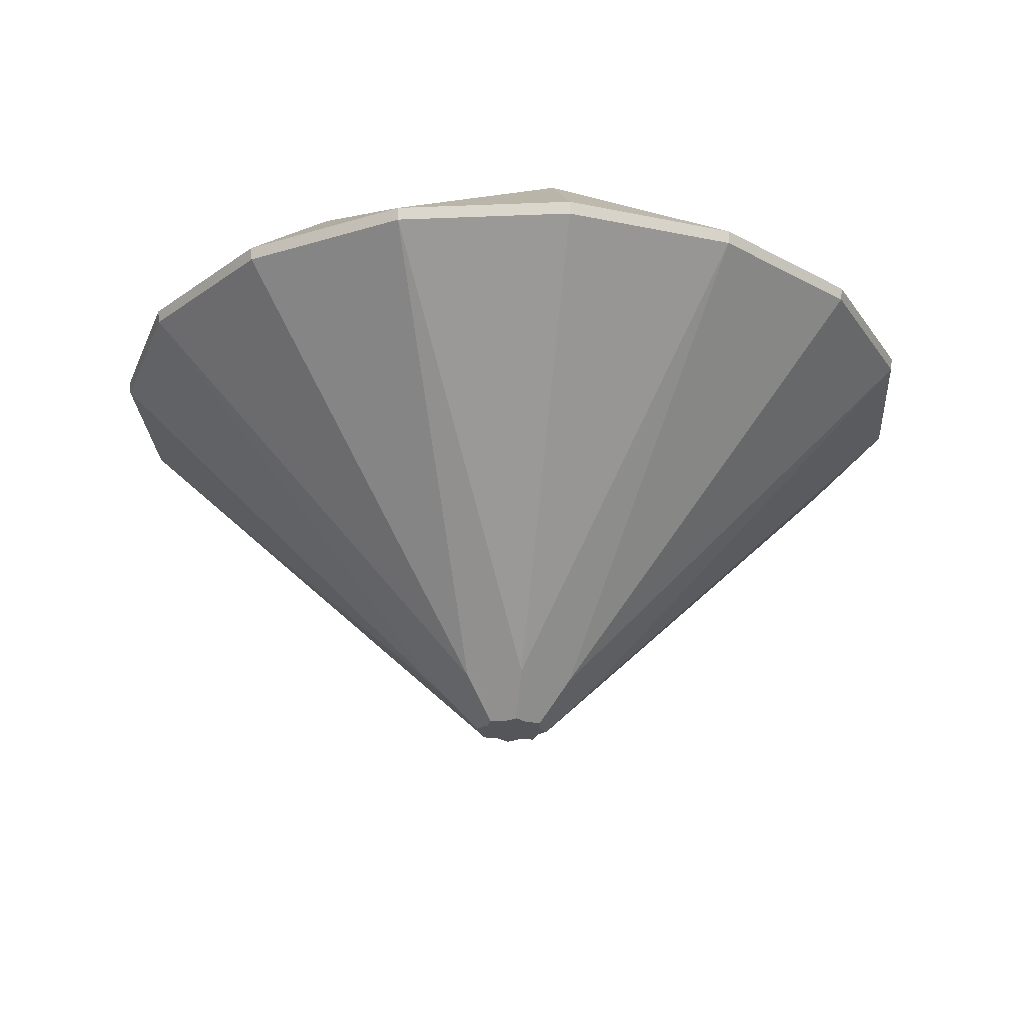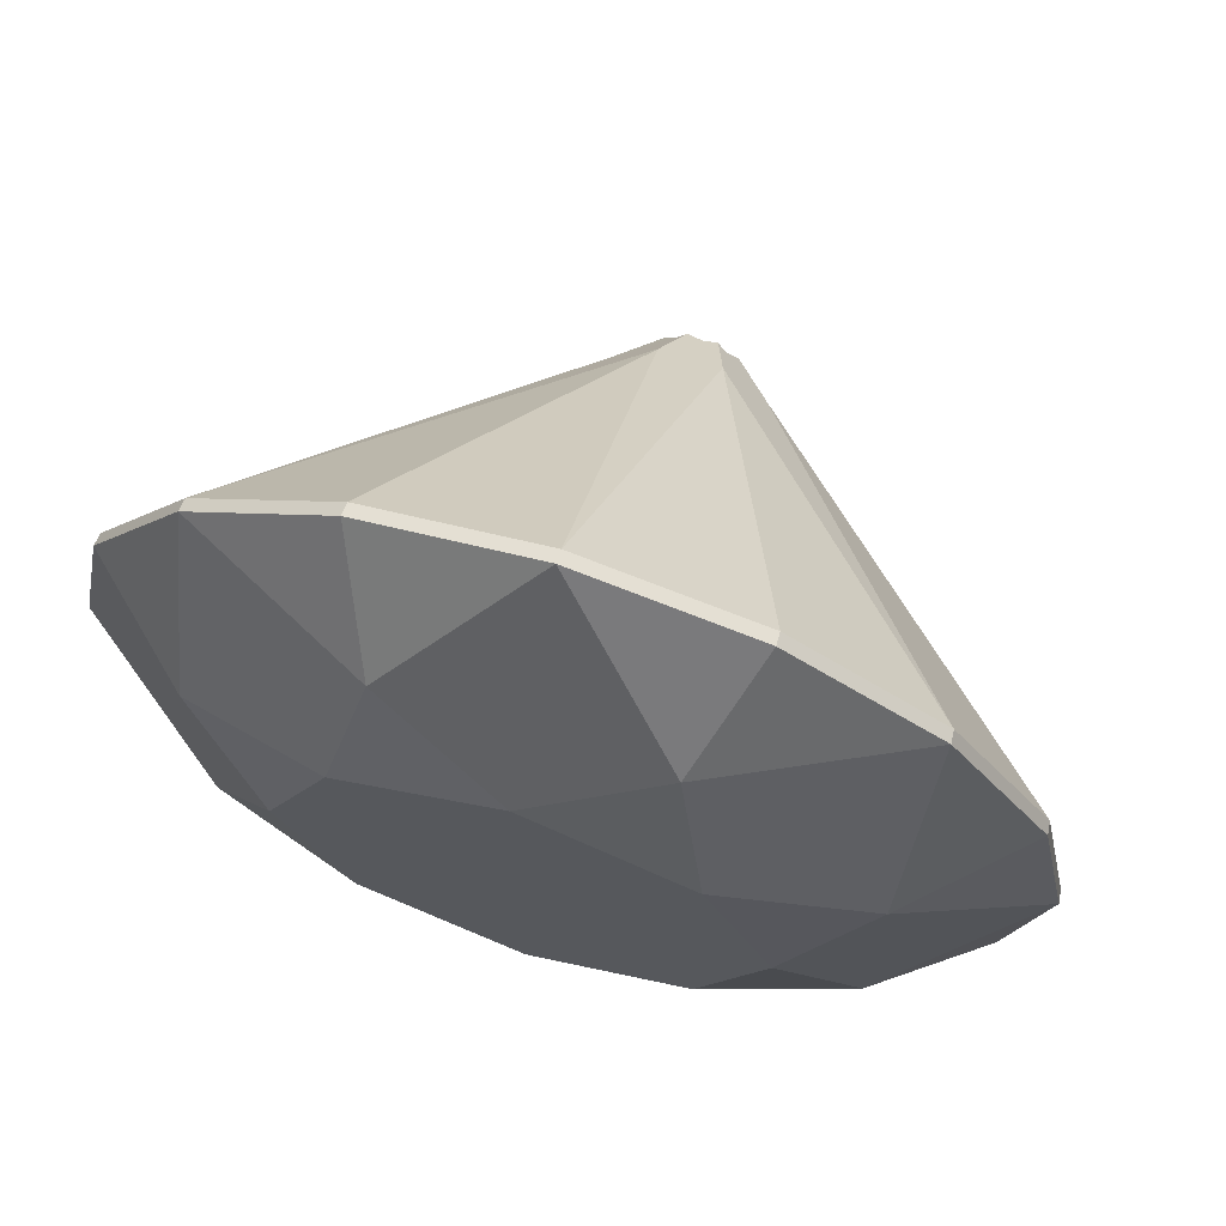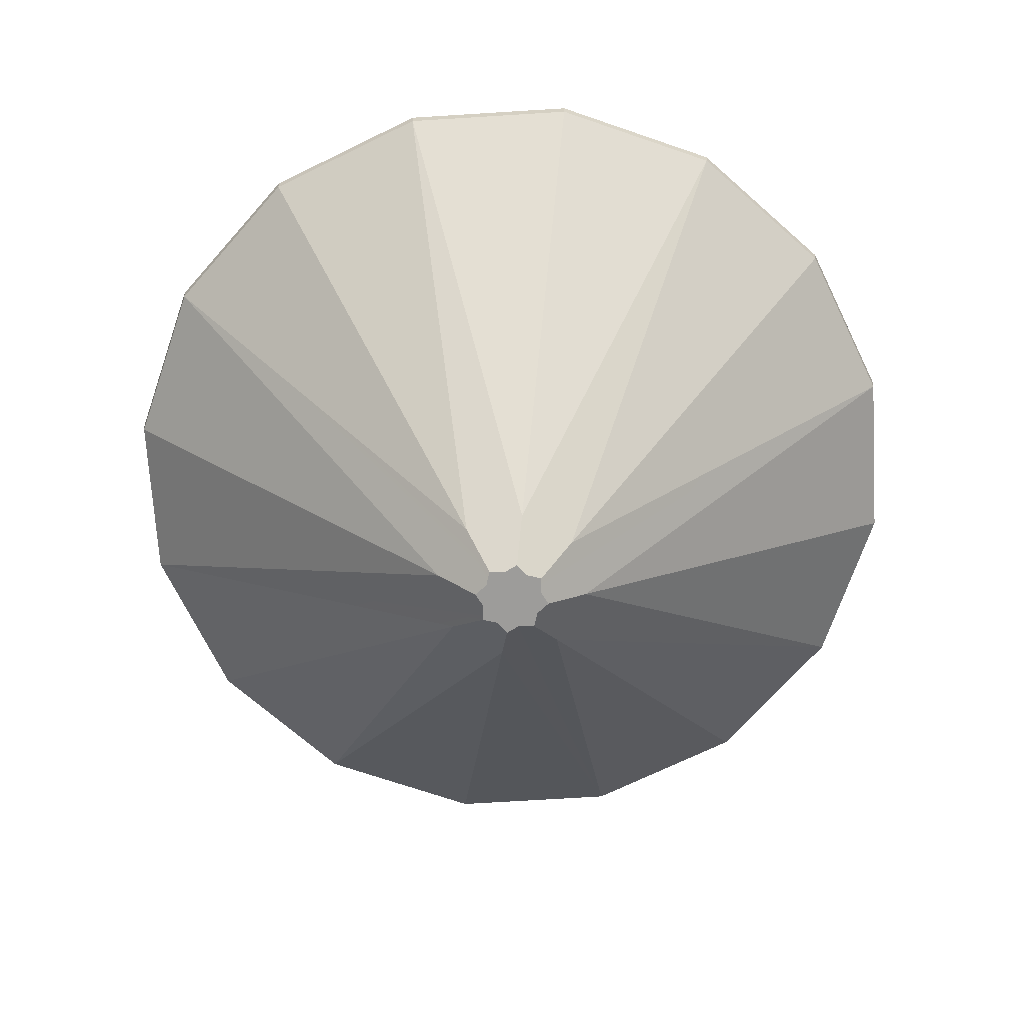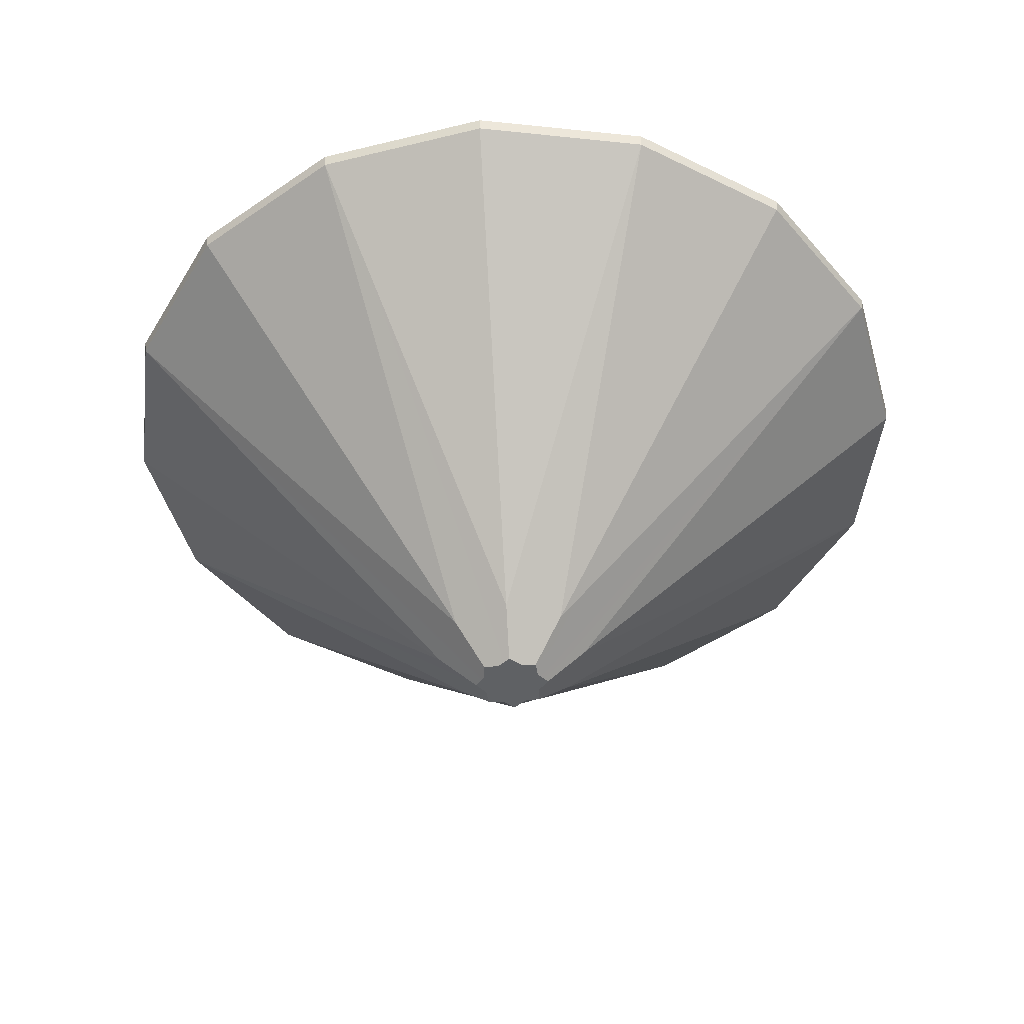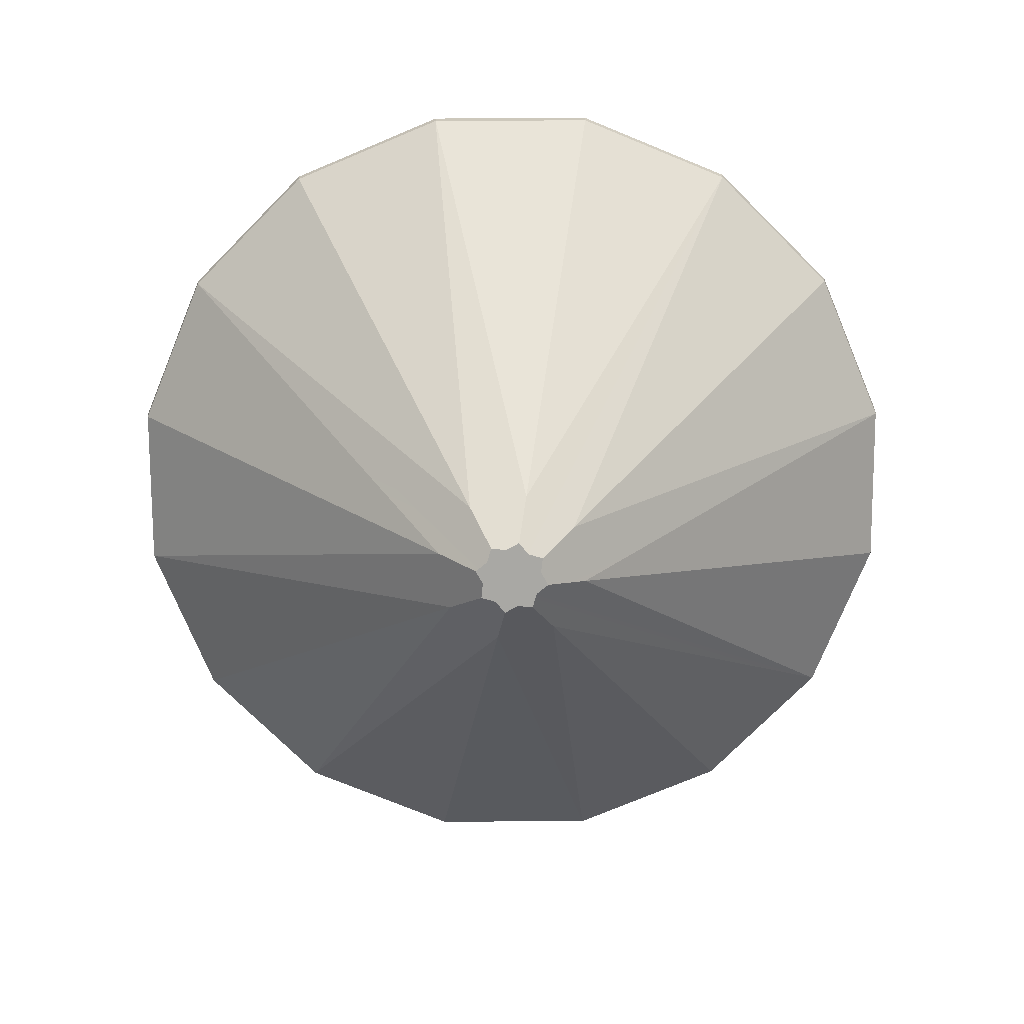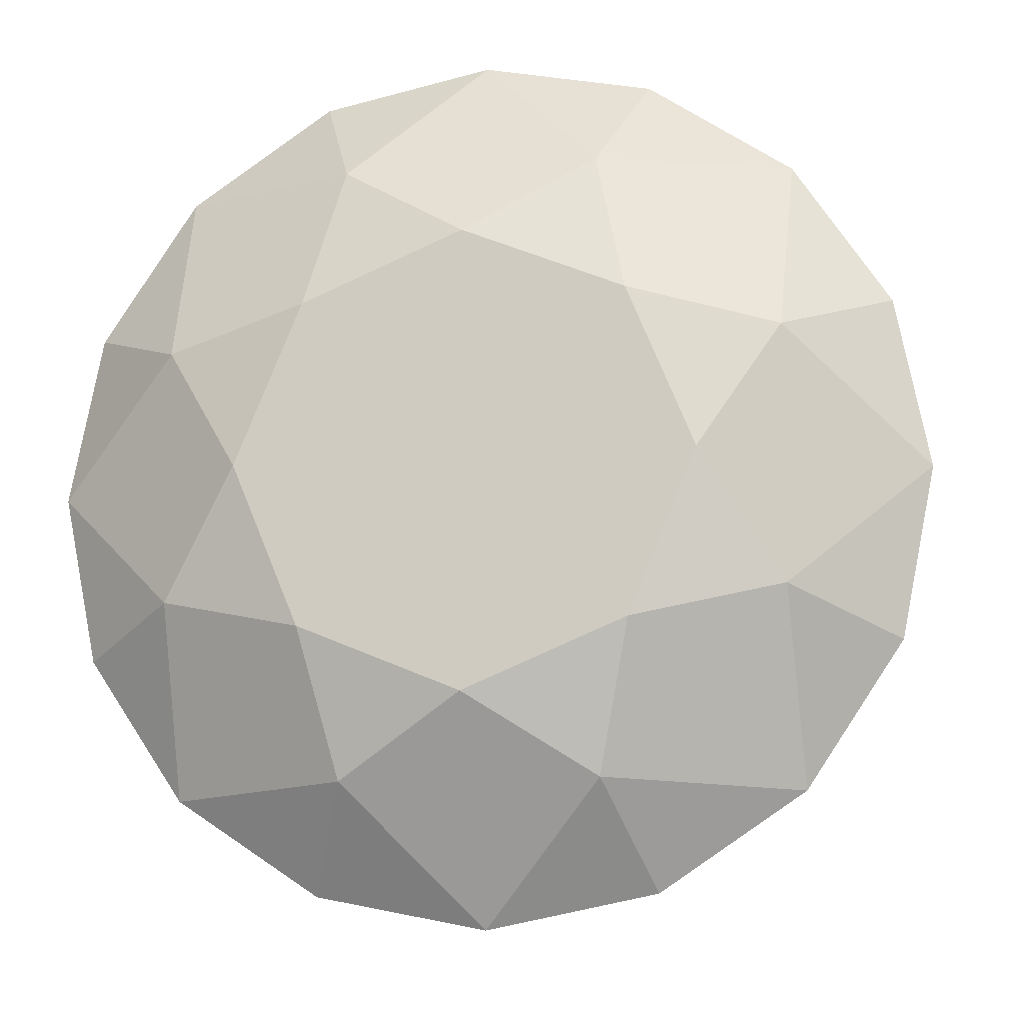
<metadata>
{"format":"obj","ext":"obj","renderer":"f3d","projection":"perspective","resolution":1024,"background":"white","views":[{"elev":-25.1,"azim":60.0,"up":"+Y"},{"elev":69.2,"azim":-162.2,"up":"+Z"},{"elev":-70.0,"azim":-120.2,"up":"+Y"},{"elev":-46.5,"azim":71.9,"up":"+Y"},{"elev":-75.0,"azim":-33.5,"up":"+Y"},{"elev":-12.0,"azim":-169.3,"up":"+Z"}]}
</metadata>
<code>
o Cylinder.019_Cylinder.028
v -3.2e-05 3.831 -9.889
v -3.2e-05 4.117 -9.925
v 3.798 4.117 -9.17
v 3.784 3.831 -9.136
v 7.018 4.117 -7.018
v 6.992 3.831 -6.992
v 9.17 4.117 -3.798
v 9.136 3.831 -3.784
v 9.925 4.117 4.9e-05
v 9.889 3.831 4.9e-05
v 9.17 4.117 3.798
v 9.136 3.831 3.784
v 7.018 4.117 7.018
v 6.992 3.831 6.992
v 3.798 4.117 9.17
v 3.784 3.831 9.136
v -3.2e-05 4.117 9.925
v -3.2e-05 3.831 9.889
v -3.798 4.117 9.17
v -3.784 3.831 9.136
v -7.018 4.117 7.018
v -6.992 3.831 6.992
v -9.17 4.117 3.798
v -9.136 3.831 3.784
v -9.925 4.117 4.9e-05
v -9.889 3.831 4.9e-05
v -9.17 4.117 -3.798
v -9.136 3.831 -3.784
v -7.018 4.117 -7.018
v -6.992 3.831 -6.992
v -3.798 4.117 -9.17
v -3.784 3.831 -9.136
v -3.2e-05 -4.867 -0.6899
v 0.3286 -4.867 -0.7934
v 0.4878 -4.867 -0.4878
v 0.7934 -4.867 -0.3286
v 0.6899 -4.867 4.8e-05
v 0.7934 -4.867 0.3287
v 0.4878 -4.867 0.4879
v 0.3286 -4.867 0.7935
v -3.2e-05 -4.867 0.69
v -0.3287 -4.867 0.7935
v -0.4879 -4.867 0.4879
v -0.7935 -4.867 0.3287
v -0.69 -4.867 4.8e-05
v -0.7935 -4.867 -0.3286
v -0.4879 -4.867 -0.4878
v -0.3287 -4.867 -0.7934
v -6.841 6.119 2.834
v -5.067 6.991 4.9e-05
v -6.841 6.119 -2.833
v 3.583 6.991 -3.583
v 2.834 6.119 -6.841
v -3.2e-05 6.991 -5.067
v 5.067 6.991 4.9e-05
v 6.841 6.119 -2.833
v 3.583 6.991 3.583
v 6.841 6.119 2.834
v -3.2e-05 6.991 5.067
v 2.834 6.119 6.841
v -3.583 6.991 -3.583
v -3.583 6.991 3.583
v -2.834 6.119 -6.841
v -2.834 6.119 6.841
v -0.6739 -3.973 -1.627
v -1.627 -3.973 -0.6738
v -1.627 -3.973 0.6739
v -0.6739 -3.973 1.627
v 0.6738 -3.973 1.627
v 1.627 -3.973 0.6739
v 1.627 -3.973 -0.6738
v 0.6738 -3.973 -1.627
f 1 2 3 4
f 4 3 5 6
f 6 5 7 8
f 8 7 9 10
f 10 9 11 12
f 12 11 13 14
f 14 13 15 16
f 16 15 17 18
f 18 17 19 20
f 20 19 21 22
f 22 21 23 24
f 24 23 25 26
f 26 25 27 28
f 28 27 29 30
f 30 29 31 32
f 32 31 2 1
f 33 34 35 36 37 38 39 40 41 42 43 44 45 46 47 48
f 25 49 50 51
f 52 53 54
f 55 56 52
f 57 58 55
f 59 60 57
f 61 50 62 59 57 55 52 54
f 63 61 54
f 51 50 61
f 50 49 62
f 62 64 59
f 21 64 62 49
f 17 60 59 64
f 13 58 57 60
f 9 56 55 58
f 5 53 52 56
f 2 63 54 53
f 29 51 61 63
f 27 51 29
f 27 25 51
f 23 49 25
f 23 21 49
f 19 64 21
f 19 17 64
f 15 60 17
f 15 13 60
f 11 58 13
f 11 9 58
f 7 56 9
f 7 5 56
f 3 53 5
f 3 2 53
f 31 63 2
f 31 29 63
f 65 32 1
f 66 28 30
f 28 66 26
f 22 67 44 43
f 68 20 22
f 18 68 42 41
f 69 16 18
f 14 69 40 39
f 70 12 14
f 10 70 38 37
f 71 8 10
f 6 71 36 35
f 72 4 6
f 1 72 34 33
f 30 65 48 47
f 4 72 1
f 66 30 47 46
f 32 65 30
f 67 26 45 44
f 67 24 26
f 68 22 43 42
f 24 67 22
f 69 18 41 40
f 20 68 18
f 70 14 39 38
f 16 69 14
f 71 10 37 36
f 12 70 10
f 72 6 35 34
f 8 71 6
f 65 1 33 48
f 26 66 46 45

</code>
